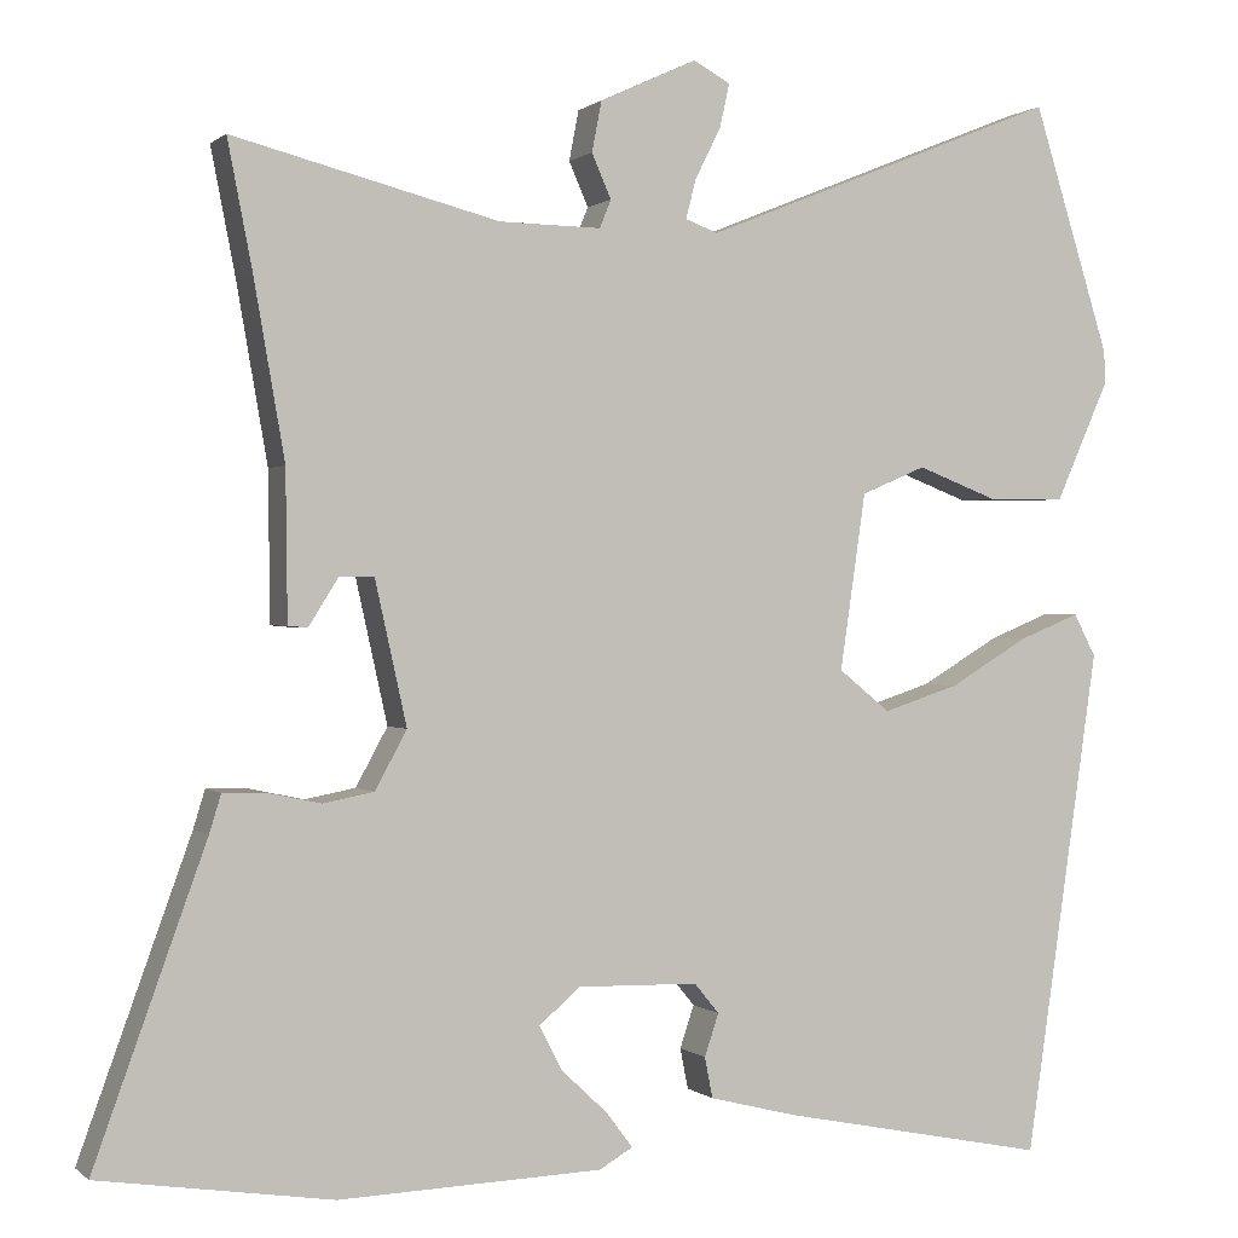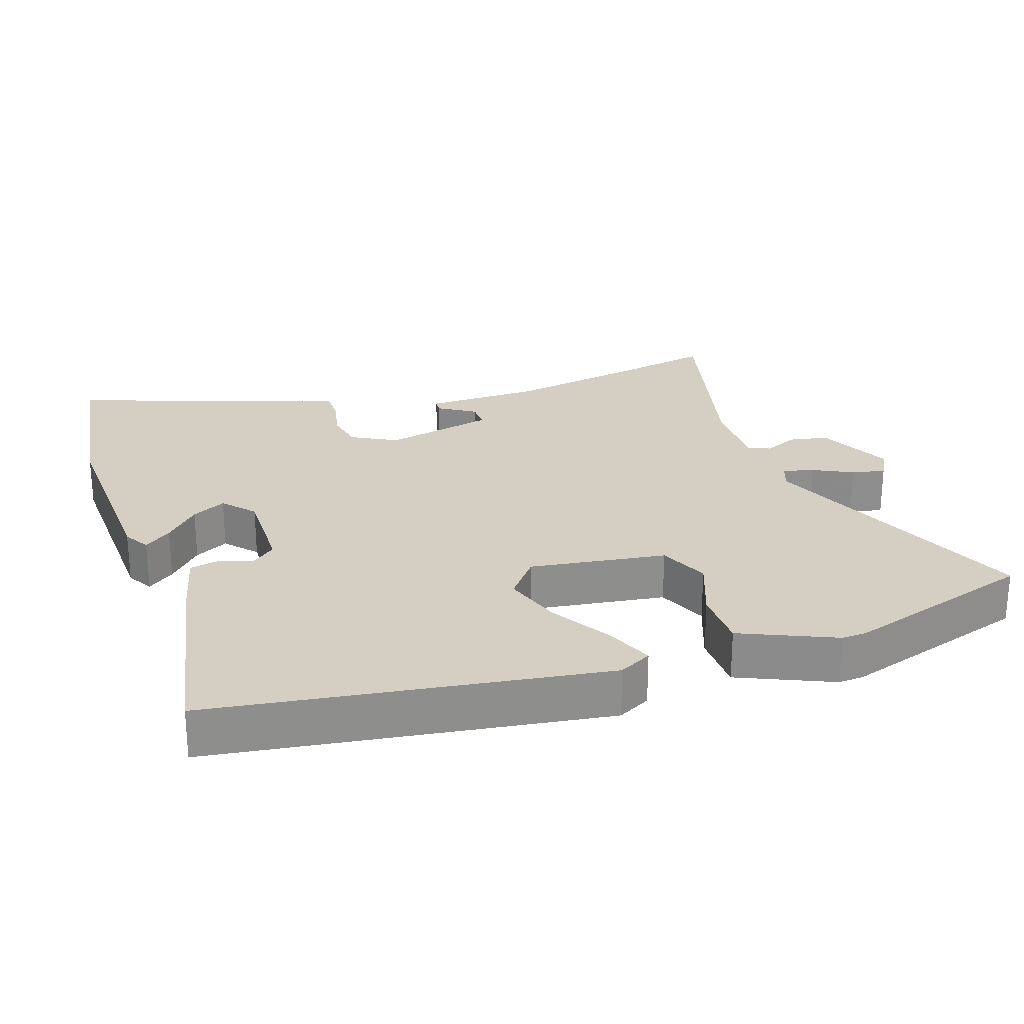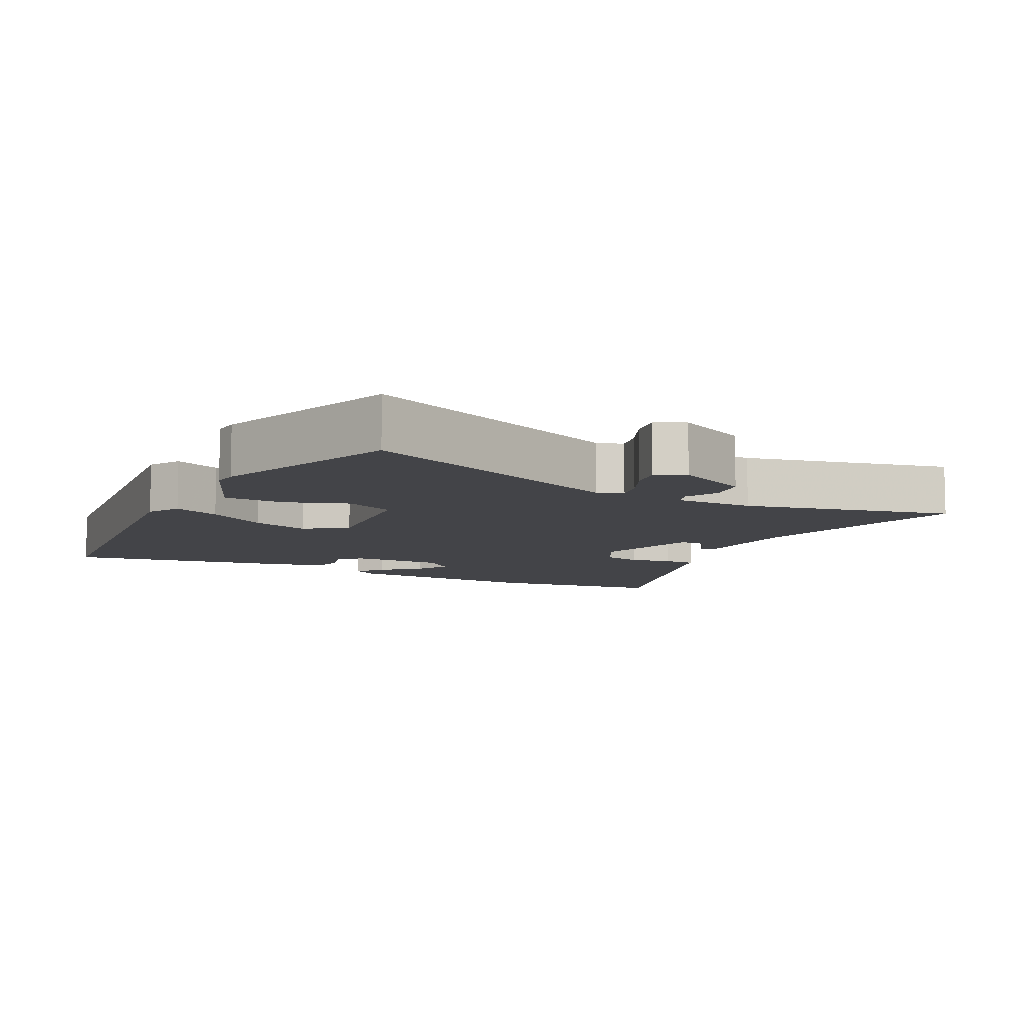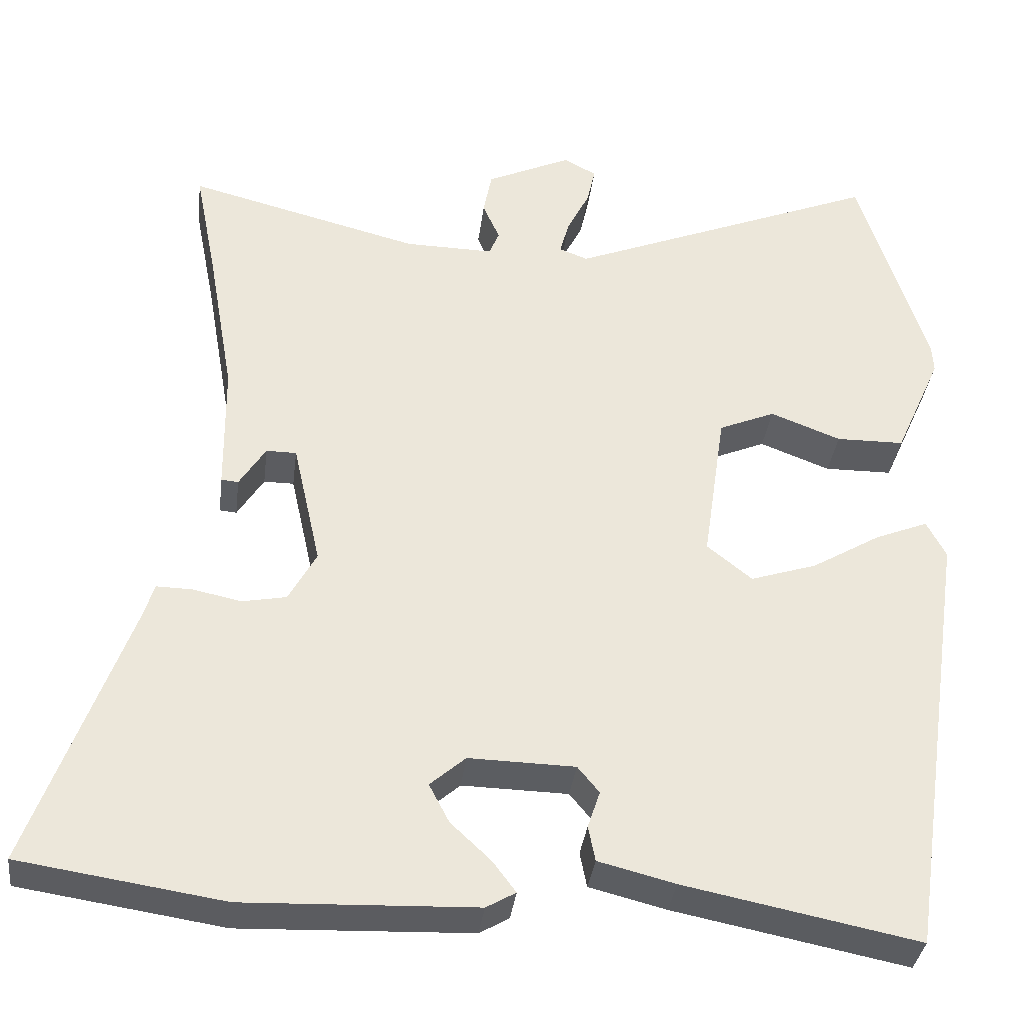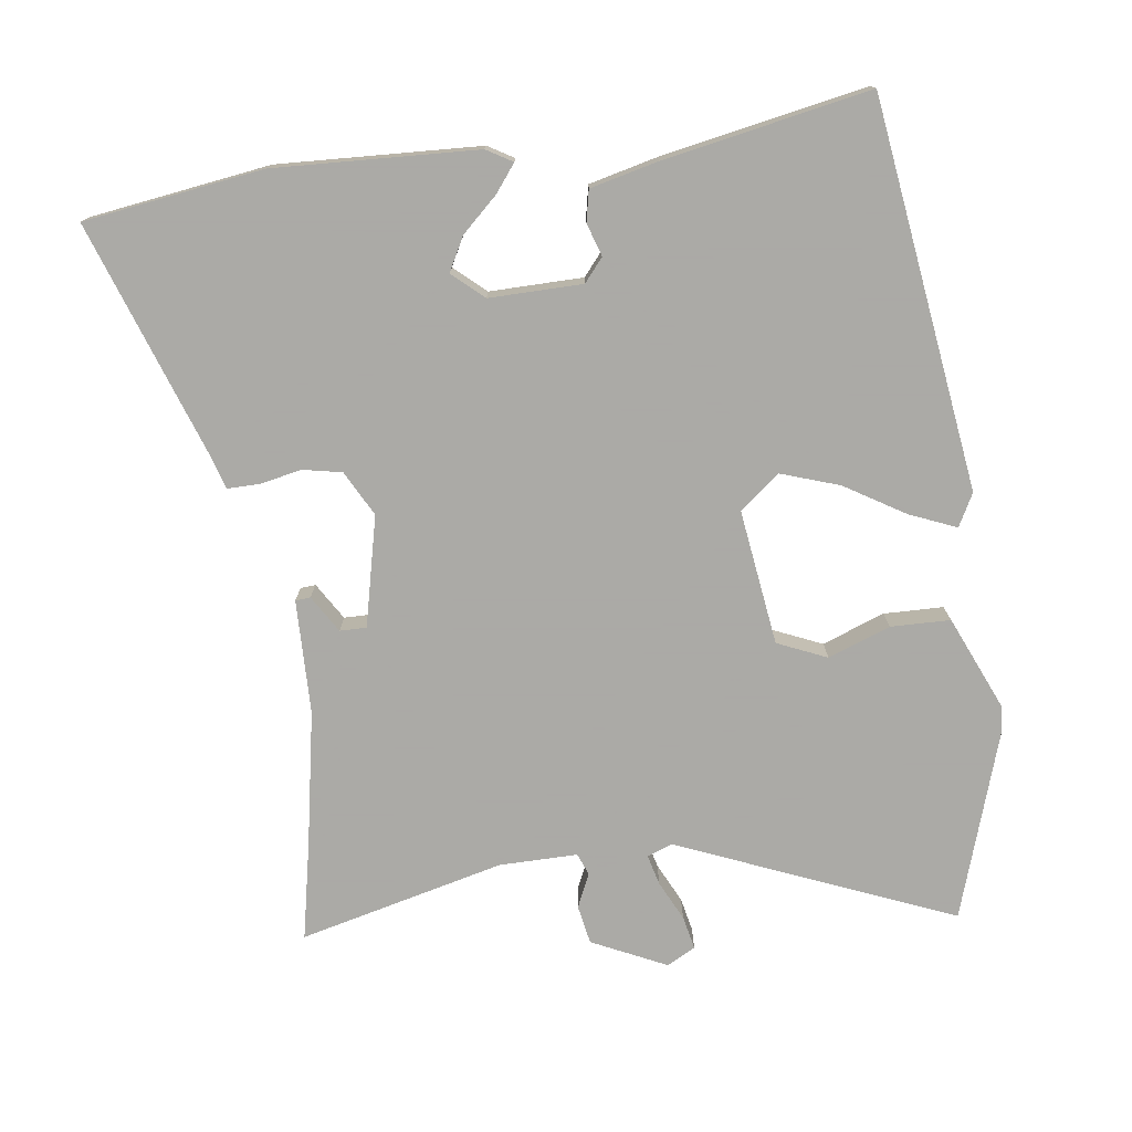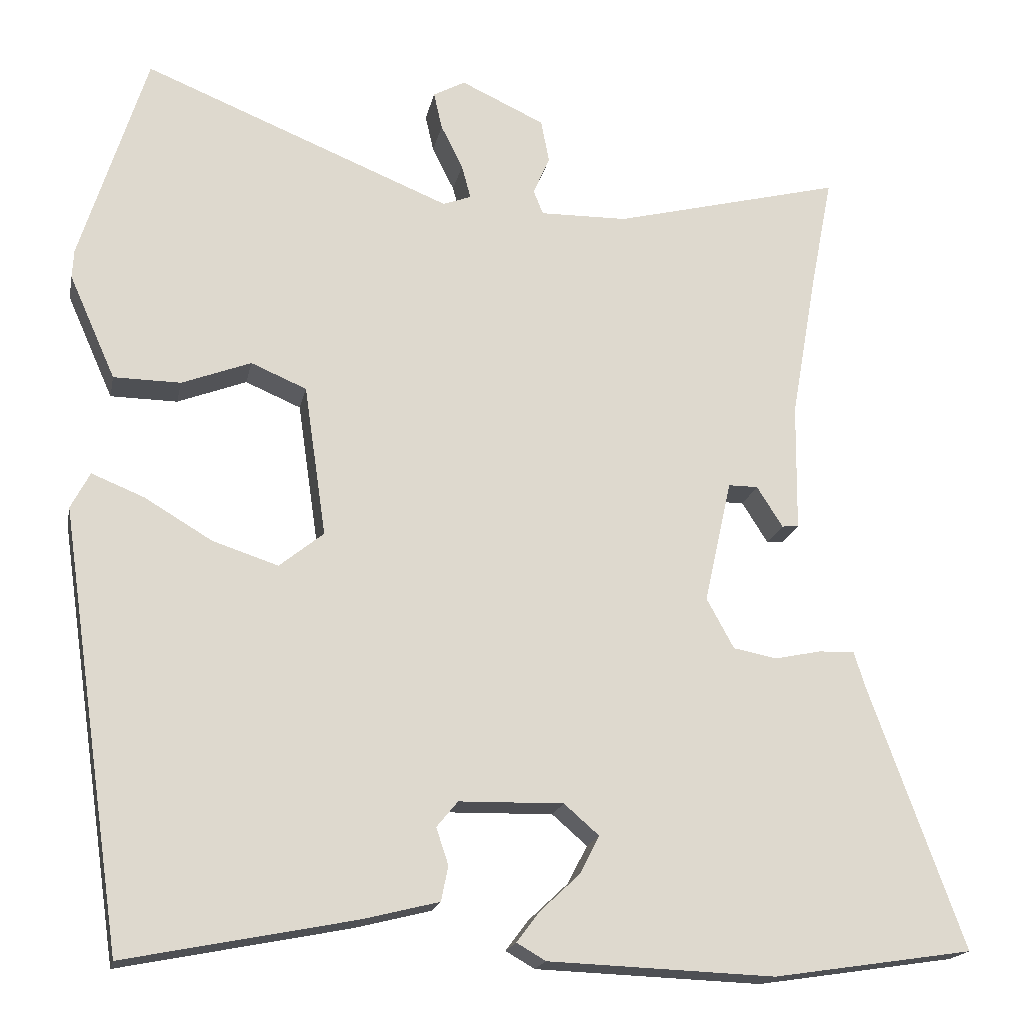
<metadata>
{"format":"obj","ext":"obj","renderer":"f3d","projection":"perspective","resolution":1024,"background":"white","views":[{"elev":0.4,"azim":158.3,"up":"+Z"},{"elev":25.4,"azim":-108.9,"up":"+Y"},{"elev":-8.3,"azim":-28.9,"up":"+Y"},{"elev":-35.2,"azim":173.0,"up":"+Z"},{"elev":-75.7,"azim":-172.9,"up":"+Y"},{"elev":-18.5,"azim":-11.4,"up":"+Z"}]}
</metadata>
<code>
v 0.52 0.07 0.602
v 0.492 0.07 0.459
v 0.457 0.07 0.259
v 0.455 0.07 0.091
v 0.433 0.07 0.089
v 0.399 0.07 0.143
v 0.36 0.07 0.143
v 0.324 0.07 -0.019
v 0.36 0.07 -0.085
v 0.417 0.07 -0.096
v 0.479 0.07 -0.083
v 0.526 0.07 -0.082
v 0.539 0.07 -0.125
v 0.665 0.07 -0.475
v 0.402 0.07 -0.515
v 0.104 0.07 -0.504
v 0.066 0.07 -0.482
v 0.096 0.07 -0.442
v 0.148 0.07 -0.393
v 0.174 0.07 -0.343
v 0.128 0.07 -0.303
v -0.009 0.07 -0.306
v -0.037 0.07 -0.34
v -0.021 0.07 -0.388
v -0.03 0.07 -0.434
v -0.129 0.07 -0.459
v -0.431 0.07 -0.519
v -0.515 0.07 0.053
v -0.49 0.07 0.101
v -0.421 0.07 0.073
v -0.332 0.07 0.02
v -0.246 0.07 -0.008
v -0.188 0.07 0.039
v -0.217 0.07 0.238
v -0.29 0.07 0.269
v -0.381 0.07 0.234
v -0.469 0.07 0.235
v -0.53 0.07 0.372
v -0.528 0.07 0.409
v -0.441 0.07 0.688
v -0.035 0.07 0.524
v 0.002 0.07 0.538
v -0.01 0.07 0.583
v -0.039 0.07 0.641
v -0.05 0.07 0.69
v -0.008 0.07 0.713
v 0.102 0.07 0.662
v 0.113 0.07 0.605
v 0.091 0.07 0.555
v 0.104 0.07 0.523
v 0.219 0.07 0.525
v 0.52 0 0.602
v 0.492 0 0.459
v 0.457 0 0.259
v 0.455 0 0.091
v 0.433 0 0.089
v 0.399 0 0.143
v 0.36 0 0.143
v 0.324 0 -0.019
v 0.36 0 -0.085
v 0.417 0 -0.096
v 0.479 0 -0.083
v 0.526 0 -0.082
v 0.539 0 -0.125
v 0.665 0 -0.475
v 0.402 0 -0.515
v 0.104 0 -0.504
v 0.066 0 -0.482
v 0.096 0 -0.442
v 0.148 0 -0.393
v 0.174 0 -0.343
v 0.128 0 -0.303
v -0.009 0 -0.306
v -0.037 0 -0.34
v -0.021 0 -0.388
v -0.03 0 -0.434
v -0.129 0 -0.459
v -0.431 0 -0.519
v -0.515 0 0.053
v -0.49 0 0.101
v -0.421 0 0.073
v -0.332 0 0.02
v -0.246 0 -0.008
v -0.188 0 0.039
v -0.217 0 0.238
v -0.29 0 0.269
v -0.381 0 0.234
v -0.469 0 0.235
v -0.53 0 0.372
v -0.528 0 0.409
v -0.441 0 0.688
v -0.035 0 0.524
v 0.002 0 0.538
v -0.01 0 0.583
v -0.039 0 0.641
v -0.05 0 0.69
v -0.008 0 0.713
v 0.102 0 0.662
v 0.113 0 0.605
v 0.091 0 0.555
v 0.104 0 0.523
v 0.219 0 0.525
f 47 48 49
f 46 47 49
f 45 46 49
f 44 45 49
f 43 44 49
f 42 43 49 50
f 41 42 50
f 39 40 41
f 38 39 41
f 37 38 41
f 36 37 41
f 35 36 41
f 34 35 41 50
f 33 34 50 51
f 29 30 31
f 28 29 31
f 27 28 31
f 26 27 31
f 25 26 31
f 24 25 31
f 23 24 31
f 22 23 31 32
f 21 22 32 33
f 17 18 19
f 16 17 19
f 15 16 19
f 14 15 19
f 13 14 19
f 13 19 20
f 12 13 20
f 11 12 20
f 10 11 20
f 9 10 20 21
f 3 4 5 6
f 2 3 6 7
f 1 2 7
f 51 1 7
f 33 51 7 8
f 8 9 21 33
f 100 99 98
f 100 98 97
f 100 97 96
f 100 96 95
f 100 95 94
f 101 100 94 93
f 101 93 92
f 92 91 90
f 92 90 89
f 92 89 88
f 92 88 87
f 92 87 86
f 101 92 86 85
f 102 101 85 84
f 82 81 80
f 82 80 79
f 82 79 78
f 82 78 77
f 82 77 76
f 82 76 75
f 82 75 74
f 83 82 74 73
f 84 83 73 72
f 70 69 68
f 70 68 67
f 70 67 66
f 70 66 65
f 70 65 64
f 71 70 64
f 71 64 63
f 71 63 62
f 71 62 61
f 72 71 61 60
f 57 56 55 54
f 58 57 54 53
f 58 53 52
f 58 52 102
f 59 58 102 84
f 84 72 60 59
f 1 52 53 2
f 2 53 54 3
f 3 54 55 4
f 4 55 56 5
f 5 56 57 6
f 6 57 58 7
f 7 58 59 8
f 8 59 60 9
f 9 60 61 10
f 10 61 62 11
f 11 62 63 12
f 12 63 64 13
f 13 64 65 14
f 14 65 66 15
f 15 66 67 16
f 16 67 68 17
f 17 68 69 18
f 18 69 70 19
f 19 70 71 20
f 20 71 72 21
f 21 72 73 22
f 22 73 74 23
f 23 74 75 24
f 24 75 76 25
f 25 76 77 26
f 26 77 78 27
f 27 78 79 28
f 28 79 80 29
f 29 80 81 30
f 30 81 82 31
f 31 82 83 32
f 32 83 84 33
f 33 84 85 34
f 34 85 86 35
f 35 86 87 36
f 36 87 88 37
f 37 88 89 38
f 38 89 90 39
f 39 90 91 40
f 40 91 92 41
f 41 92 93 42
f 42 93 94 43
f 43 94 95 44
f 44 95 96 45
f 45 96 97 46
f 46 97 98 47
f 47 98 99 48
f 48 99 100 49
f 49 100 101 50
f 50 101 102 51
f 51 102 52 1

</code>
